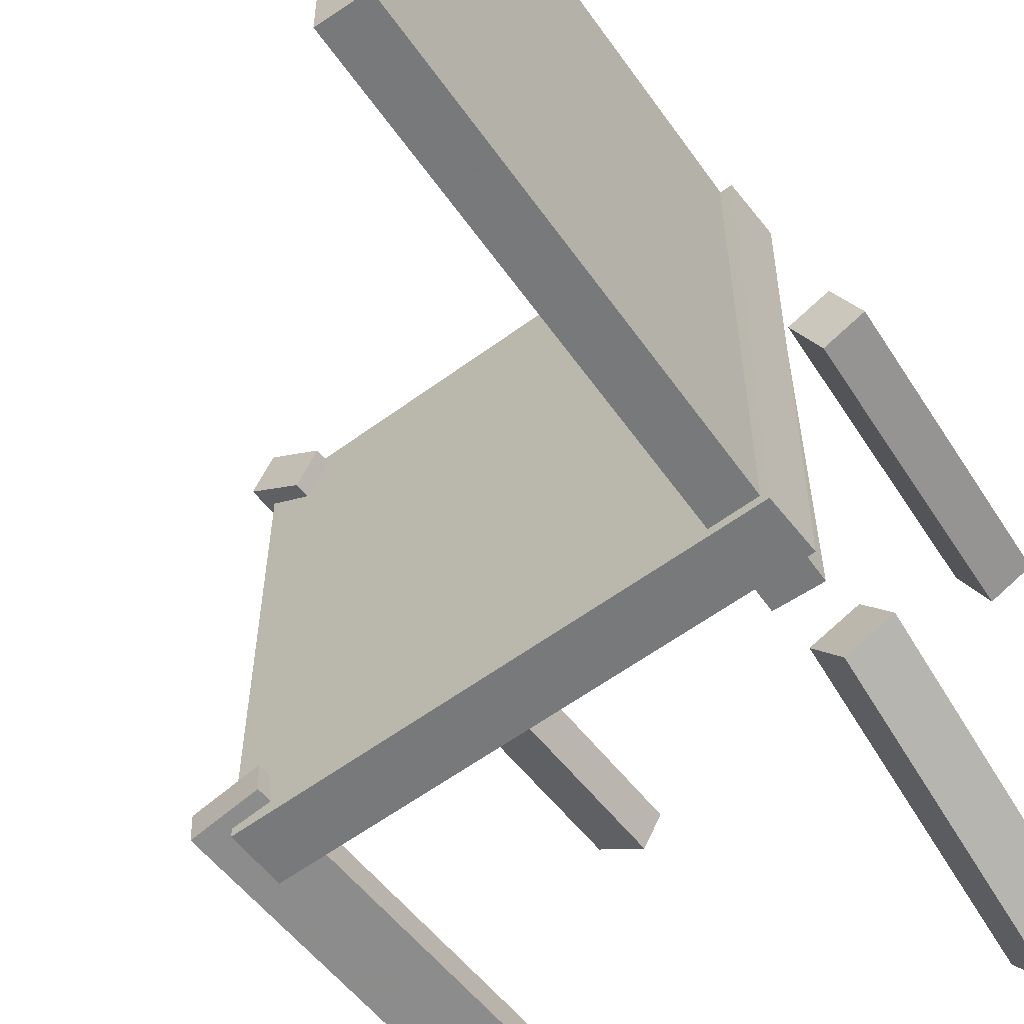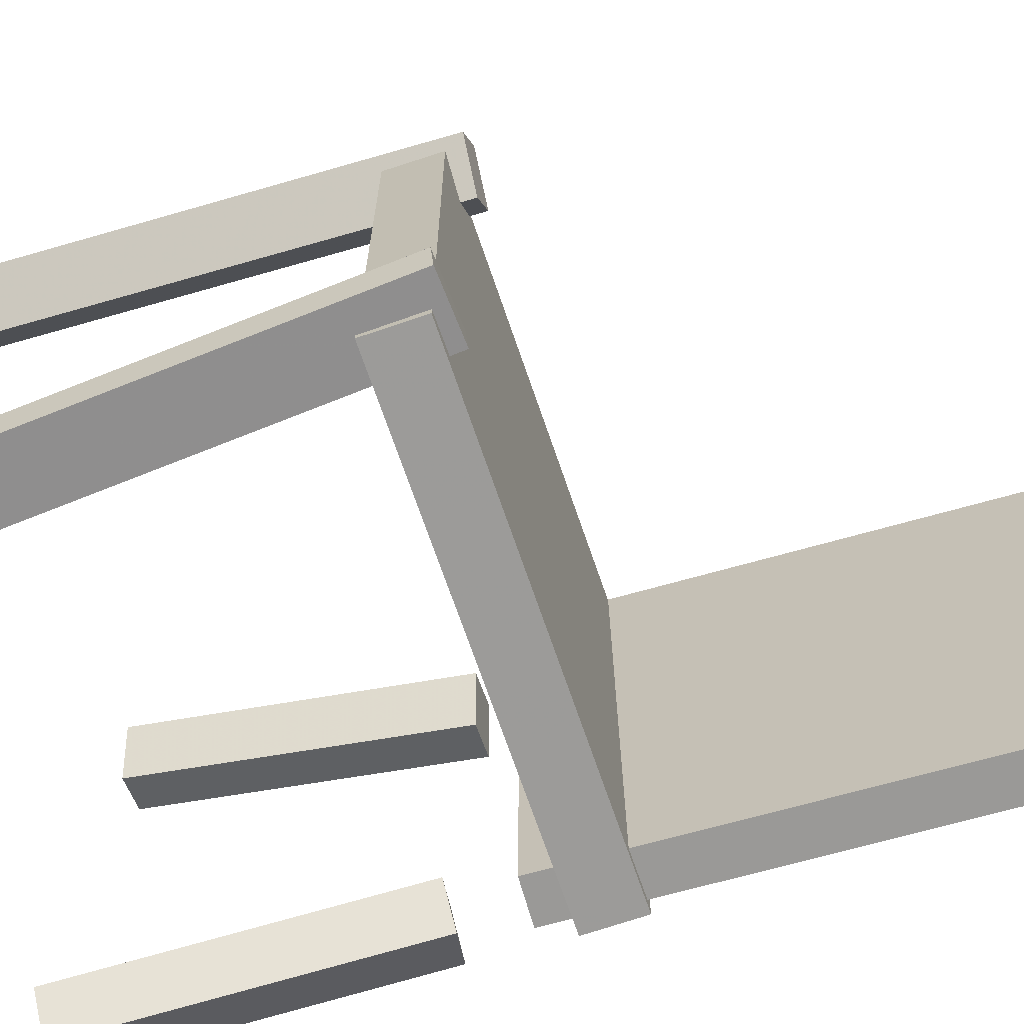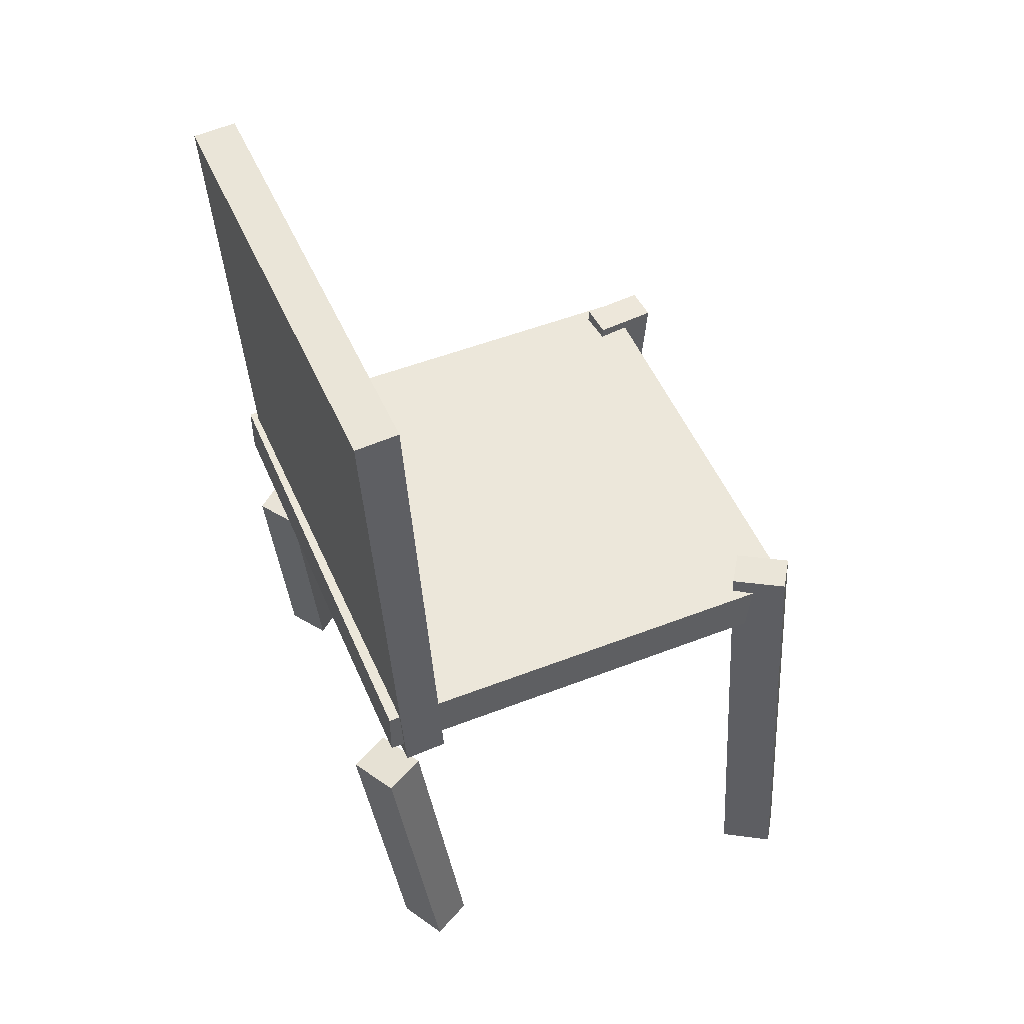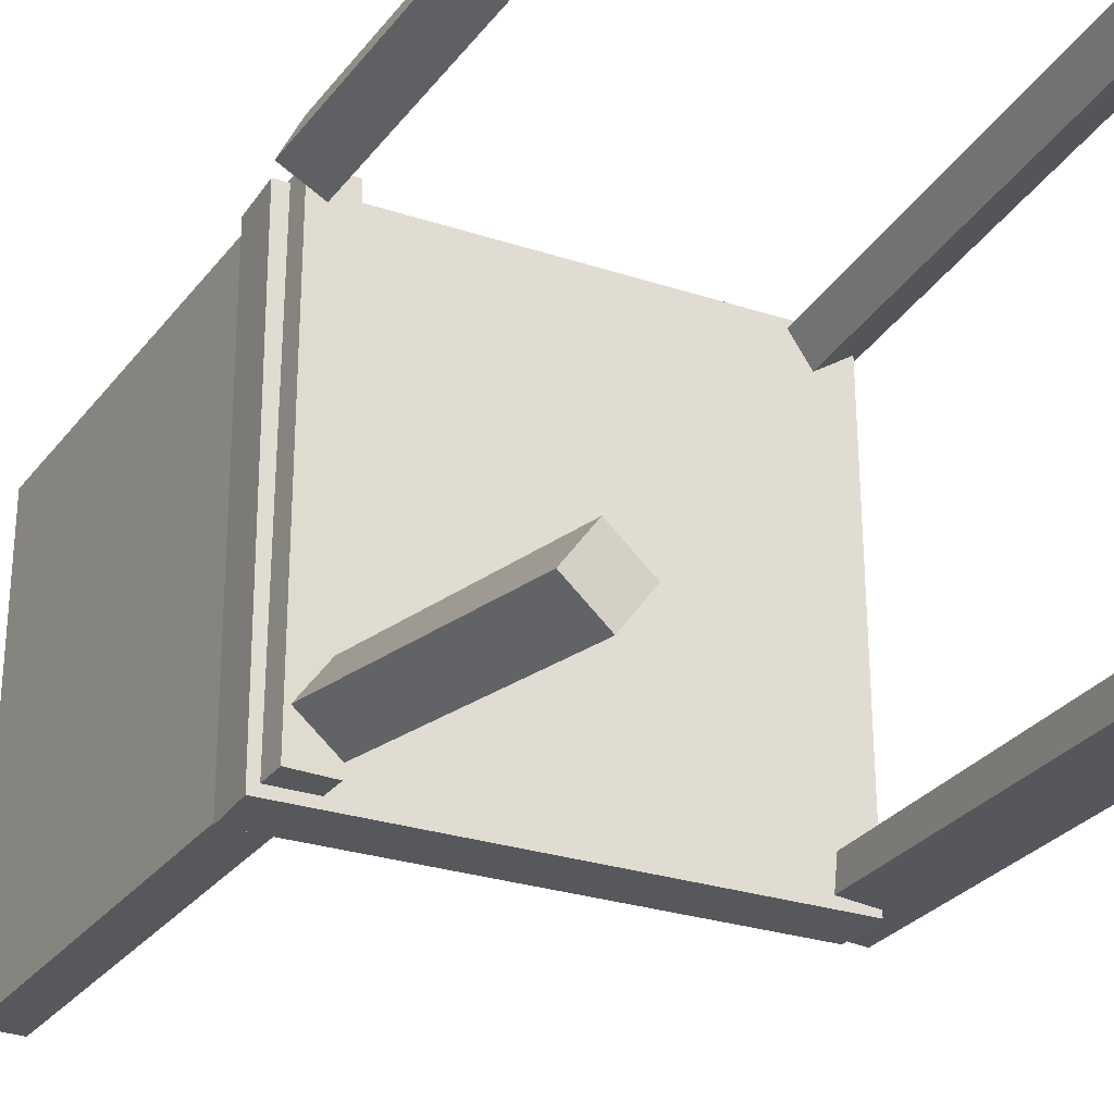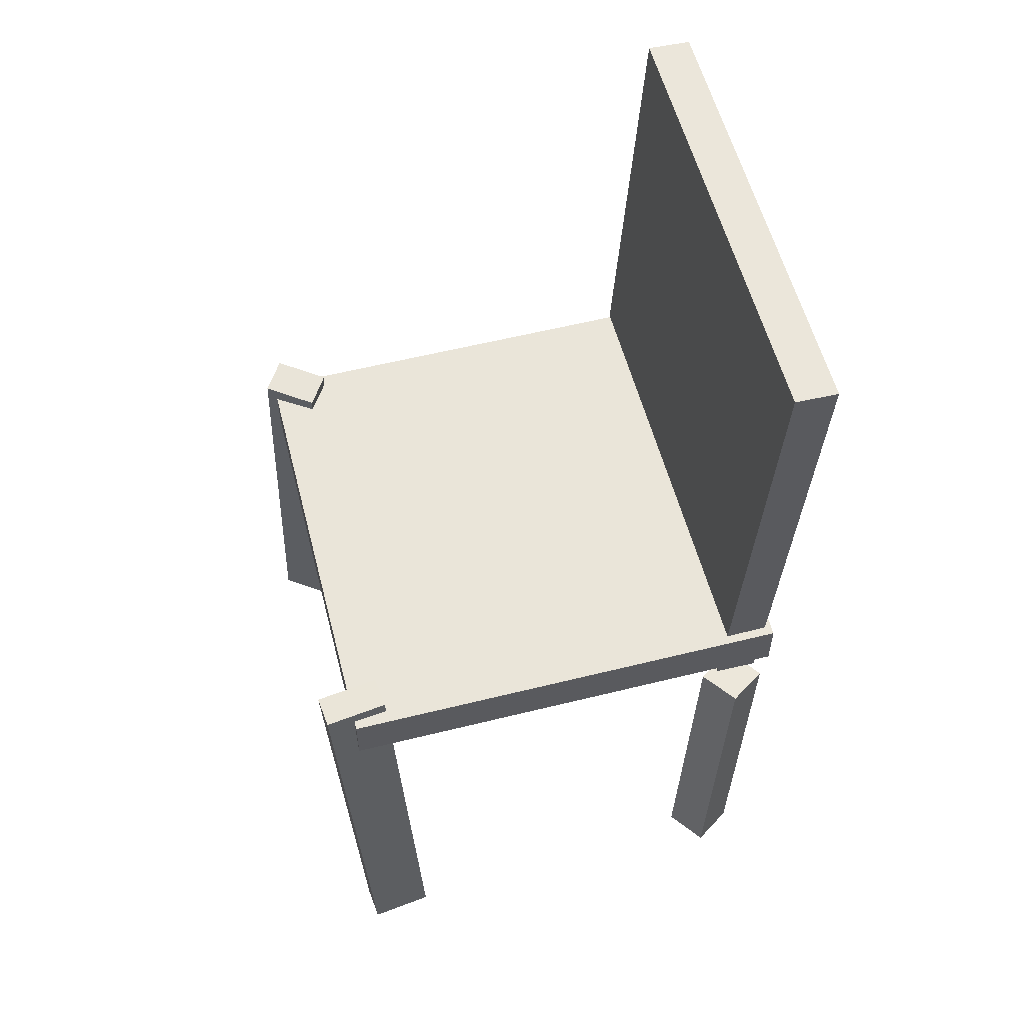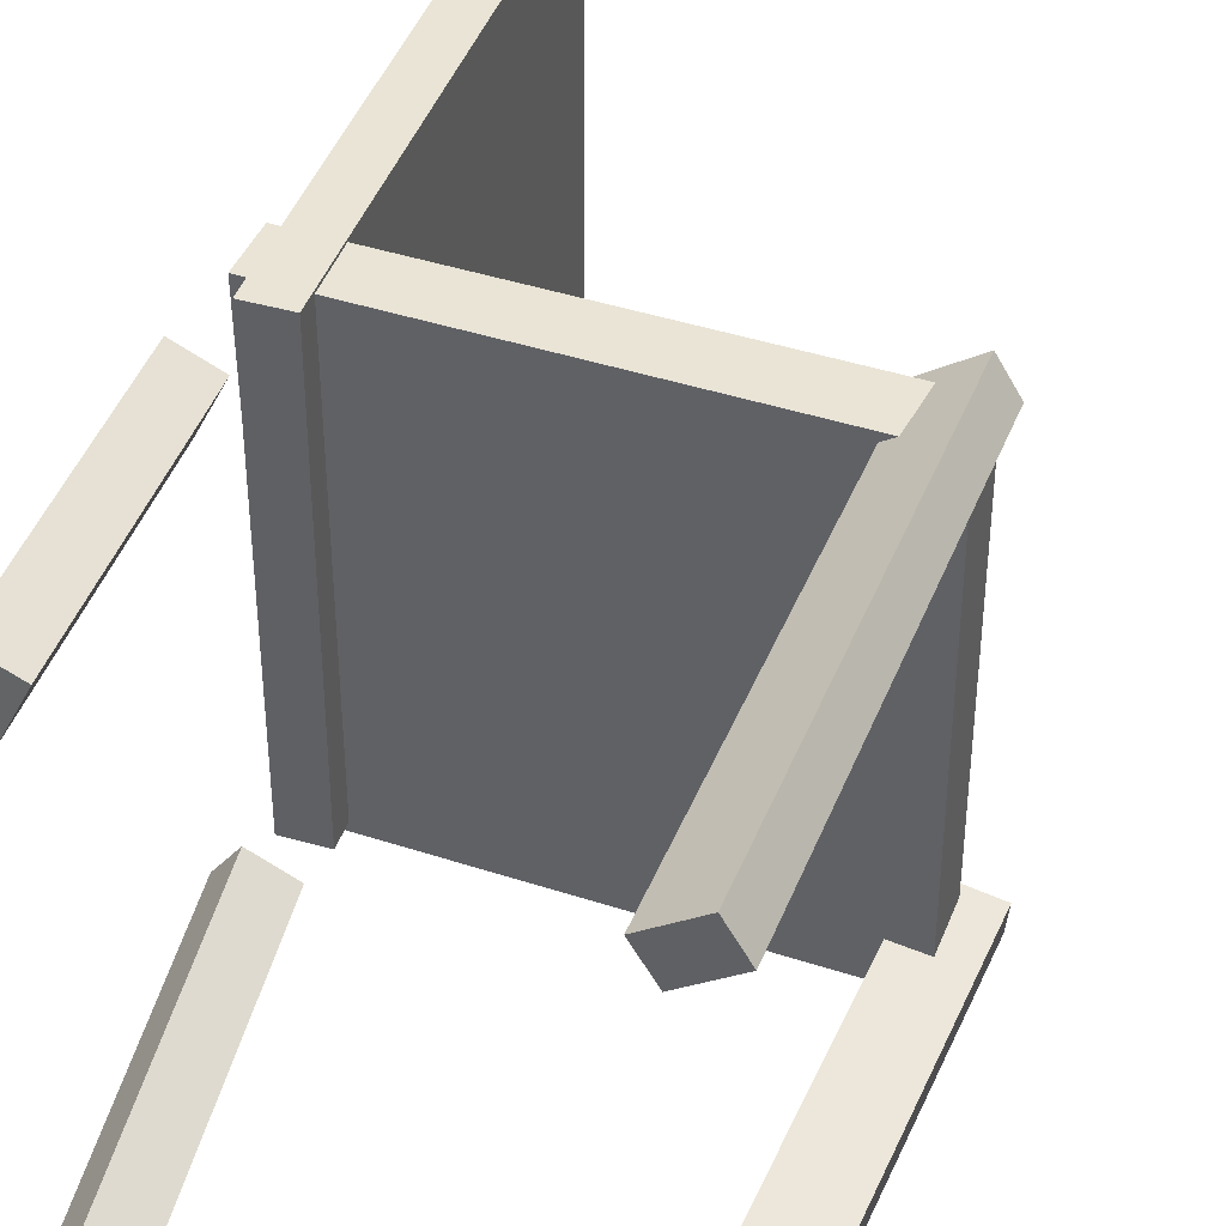
<metadata>
{"format":"obj","ext":"obj","renderer":"f3d","projection":"perspective","resolution":1024,"background":"white","views":[{"elev":-57.8,"azim":-142.4,"up":"+Z"},{"elev":-69.3,"azim":108.8,"up":"+Z"},{"elev":51.4,"azim":-23.2,"up":"+Y"},{"elev":-28.1,"azim":-27.0,"up":"+Z"},{"elev":57.9,"azim":165.3,"up":"+Y"},{"elev":42.9,"azim":21.4,"up":"+Z"}]}
</metadata>
<code>
v 0.2147 -0.04052 -0.2111
v 0.2124 -0.04122 0.2078
v -0.2075 -0.04007 -0.2135
v -0.2099 -0.04077 0.2055
v 0.2148 0.007891 -0.2111
v 0.2125 0.007191 0.2079
v -0.2075 0.008337 -0.2134
v -0.2098 0.007636 0.2056
f 1.0 7.0 5.0
f 1.0 3.0 7.0
f 1.0 4.0 3.0
f 1.0 2.0 4.0
f 3.0 8.0 7.0
f 3.0 4.0 8.0
f 5.0 7.0 8.0
f 5.0 8.0 6.0
f 1.0 5.0 6.0
f 1.0 6.0 2.0
f 2.0 6.0 8.0
f 2.0 8.0 4.0
v 0.1919 -0.4341 0.2016
v 0.173 -0.4326 0.2299
v 0.1785 0.02 0.1673
v 0.1596 0.02158 0.1956
v 0.2341 -0.4308 0.2296
v 0.2152 -0.4292 0.2579
v 0.2207 0.02335 0.1953
v 0.2018 0.02494 0.2236
f 9.0 15.0 13.0
f 9.0 11.0 15.0
f 9.0 12.0 11.0
f 9.0 10.0 12.0
f 11.0 16.0 15.0
f 11.0 12.0 16.0
f 13.0 15.0 16.0
f 13.0 16.0 14.0
f 9.0 13.0 14.0
f 9.0 14.0 10.0
f 10.0 14.0 16.0
f 10.0 16.0 12.0
v -0.1975 -0.06682 -0.2044
v -0.196 -0.0636 0.2086
v -0.2213 0.4043 -0.208
v -0.2198 0.4075 0.205
v -0.1587 -0.06486 -0.2046
v -0.1572 -0.06164 0.2085
v -0.1825 0.4063 -0.2081
v -0.181 0.4095 0.2049
f 17.0 23.0 21.0
f 17.0 19.0 23.0
f 17.0 20.0 19.0
f 17.0 18.0 20.0
f 19.0 24.0 23.0
f 19.0 20.0 24.0
f 21.0 23.0 24.0
f 21.0 24.0 22.0
f 17.0 21.0 22.0
f 17.0 22.0 18.0
f 18.0 22.0 24.0
f 18.0 24.0 20.0
v -0.1479 -0.3802 0.2221
v -0.1841 -0.3824 0.2399
v -0.1694 -0.3876 0.1777
v -0.2056 -0.3897 0.1955
v -0.1792 -0.1046 0.1916
v -0.2153 -0.1068 0.2095
v -0.2007 -0.112 0.1472
v -0.2368 -0.1141 0.165
f 25.0 31.0 29.0
f 25.0 27.0 31.0
f 25.0 28.0 27.0
f 25.0 26.0 28.0
f 27.0 32.0 31.0
f 27.0 28.0 32.0
f 29.0 31.0 32.0
f 29.0 32.0 30.0
f 25.0 29.0 30.0
f 25.0 30.0 26.0
f 26.0 30.0 32.0
f 26.0 32.0 28.0
v -0.1873 -0.3872 -0.2275
v -0.163 -0.3893 -0.1934
v -0.2143 -0.1197 -0.1921
v -0.1901 -0.1217 -0.158
v -0.1514 -0.3803 -0.2526
v -0.1272 -0.3823 -0.2185
v -0.1785 -0.1127 -0.2172
v -0.1542 -0.1148 -0.1831
f 33.0 39.0 37.0
f 33.0 35.0 39.0
f 33.0 36.0 35.0
f 33.0 34.0 36.0
f 35.0 40.0 39.0
f 35.0 36.0 40.0
f 37.0 39.0 40.0
f 37.0 40.0 38.0
f 33.0 37.0 38.0
f 33.0 38.0 34.0
f 34.0 38.0 40.0
f 34.0 40.0 36.0
v 0.1861 0.01855 -0.1692
v 0.2439 0.01651 -0.1753
v 0.183 0.02018 -0.1988
v 0.2409 0.01814 -0.2049
v 0.1677 -0.4345 -0.1922
v 0.2255 -0.4366 -0.1984
v 0.1646 -0.4329 -0.2219
v 0.2224 -0.4349 -0.228
f 41.0 47.0 45.0
f 41.0 43.0 47.0
f 41.0 44.0 43.0
f 41.0 42.0 44.0
f 43.0 48.0 47.0
f 43.0 44.0 48.0
f 45.0 47.0 48.0
f 45.0 48.0 46.0
f 41.0 45.0 46.0
f 41.0 46.0 42.0
f 42.0 46.0 48.0
f 42.0 48.0 44.0

</code>
